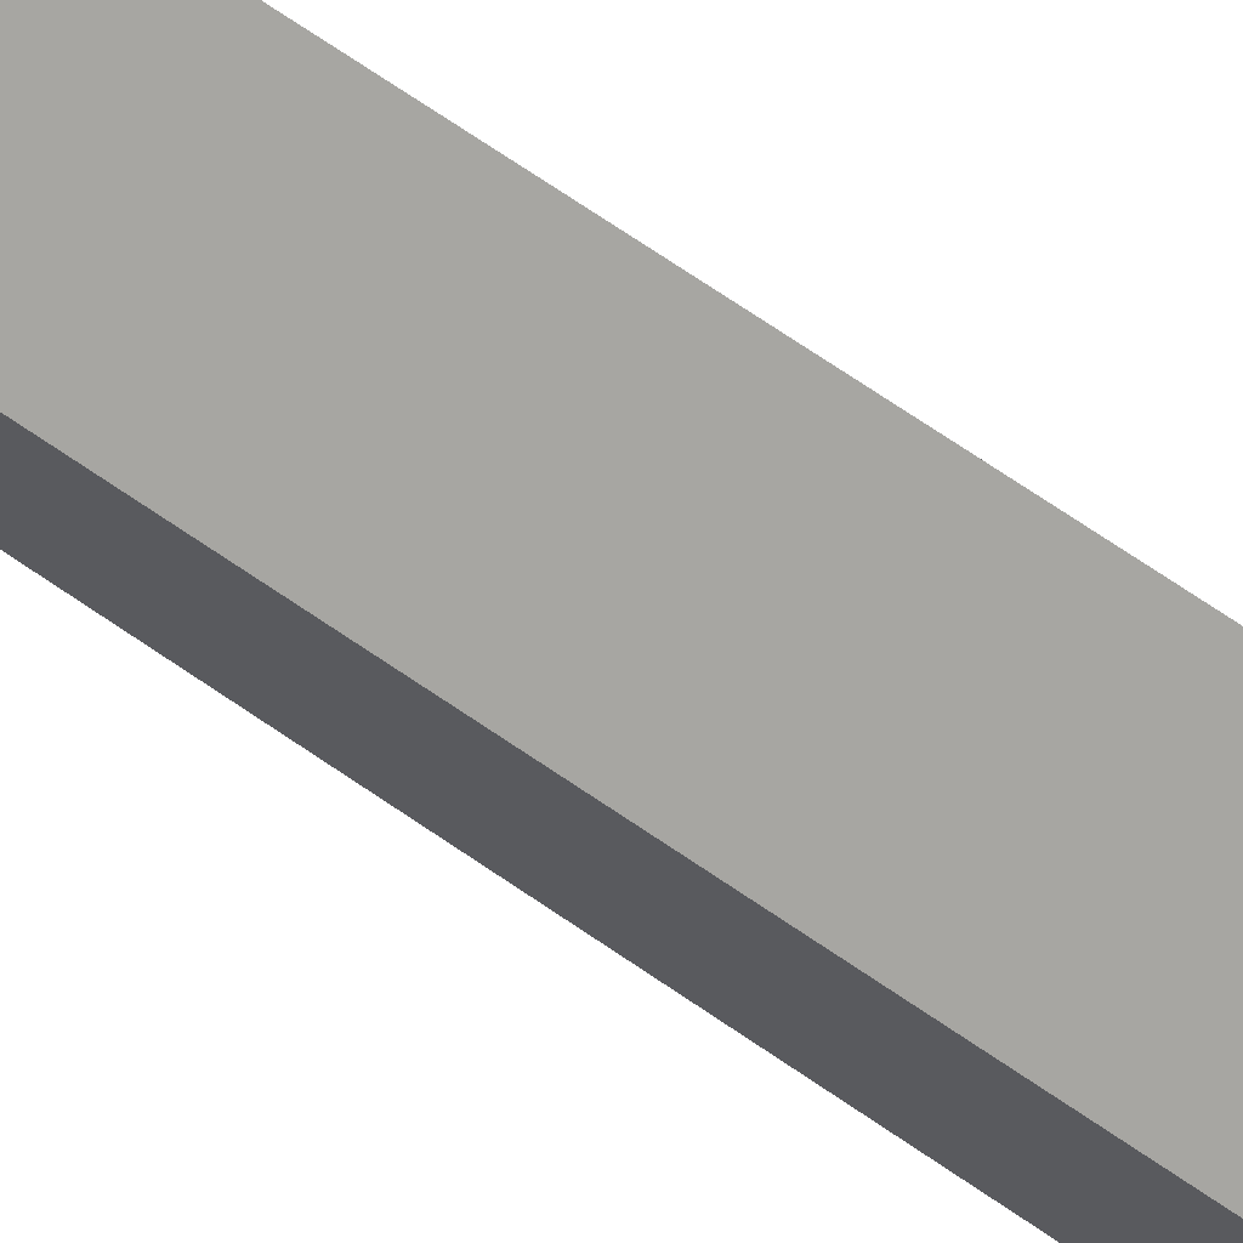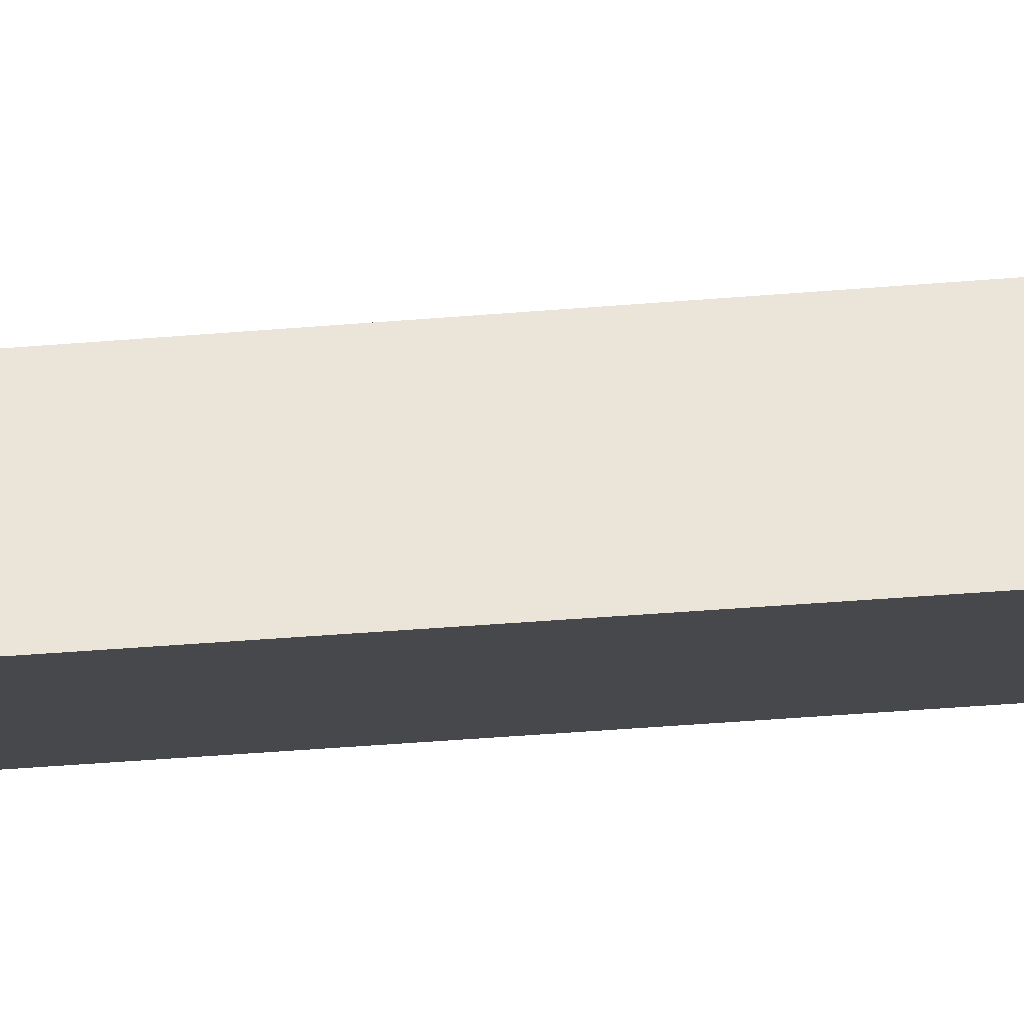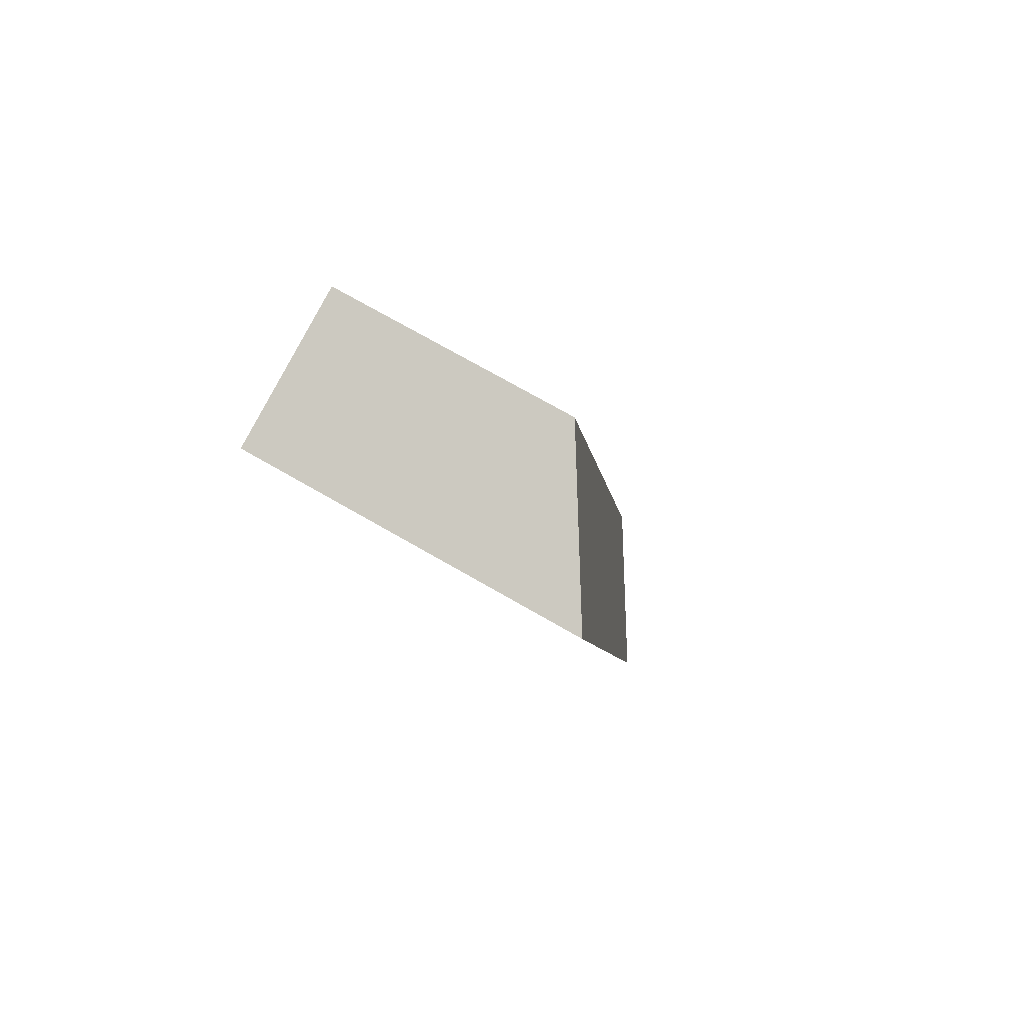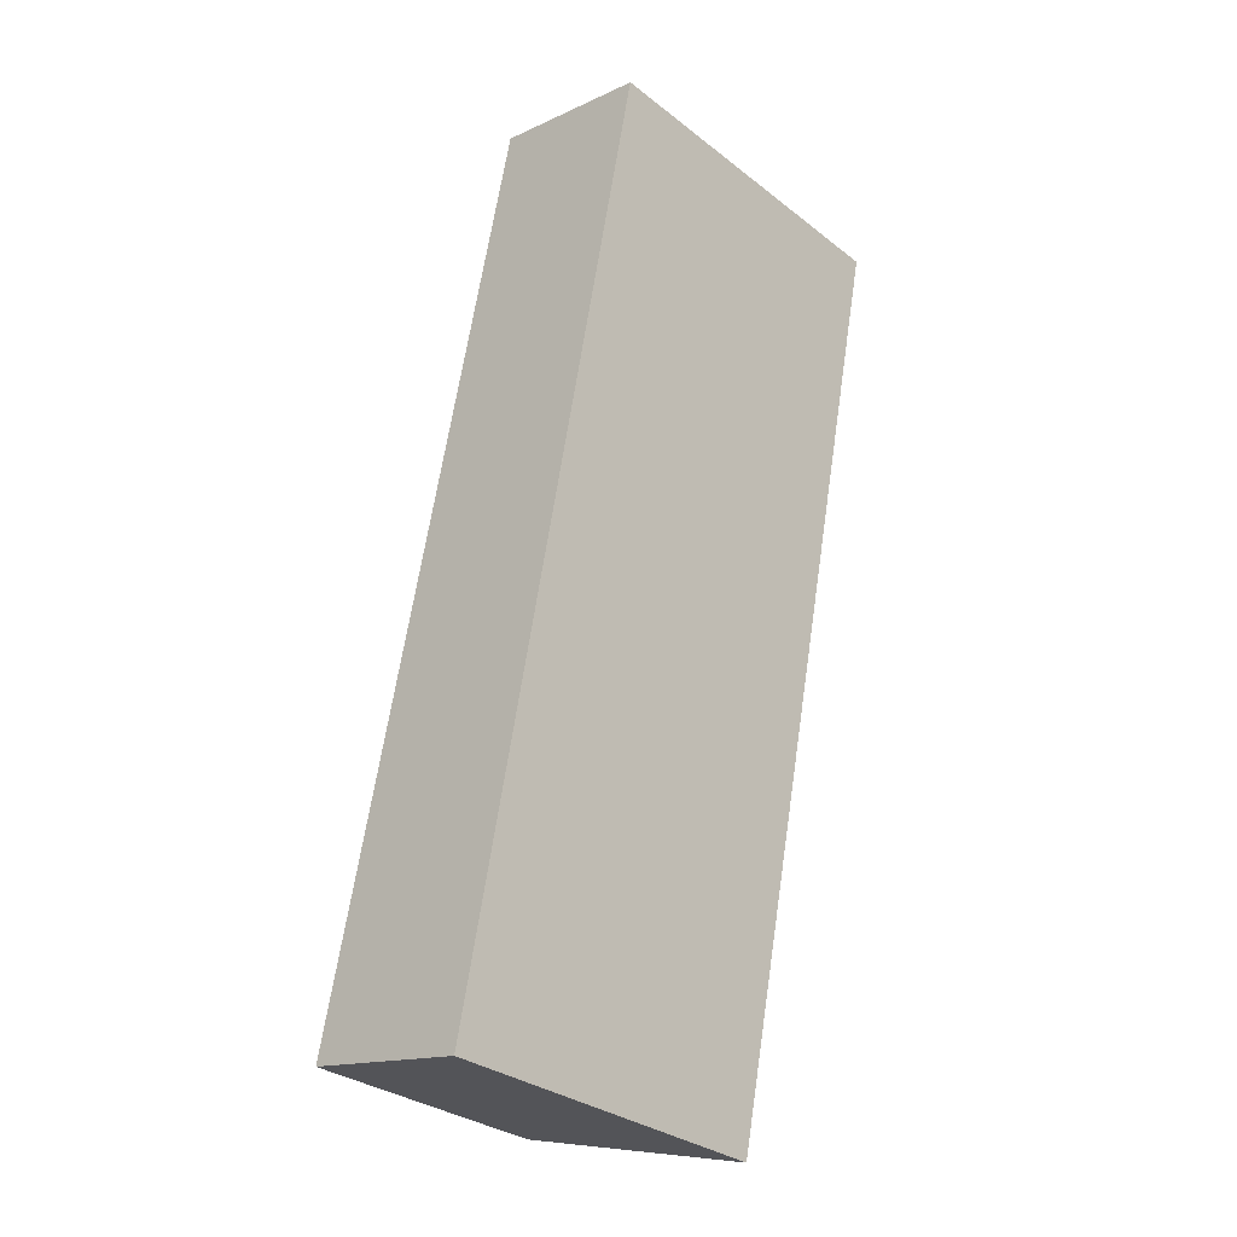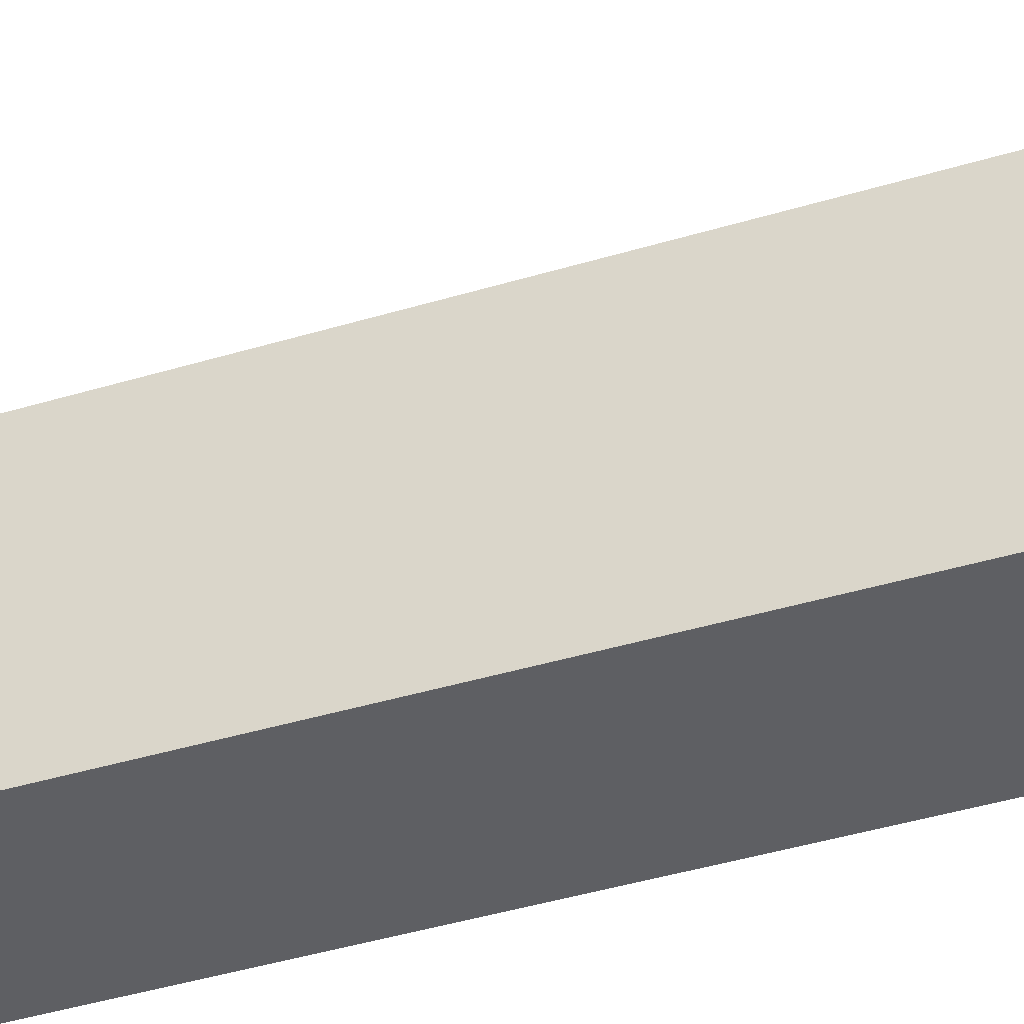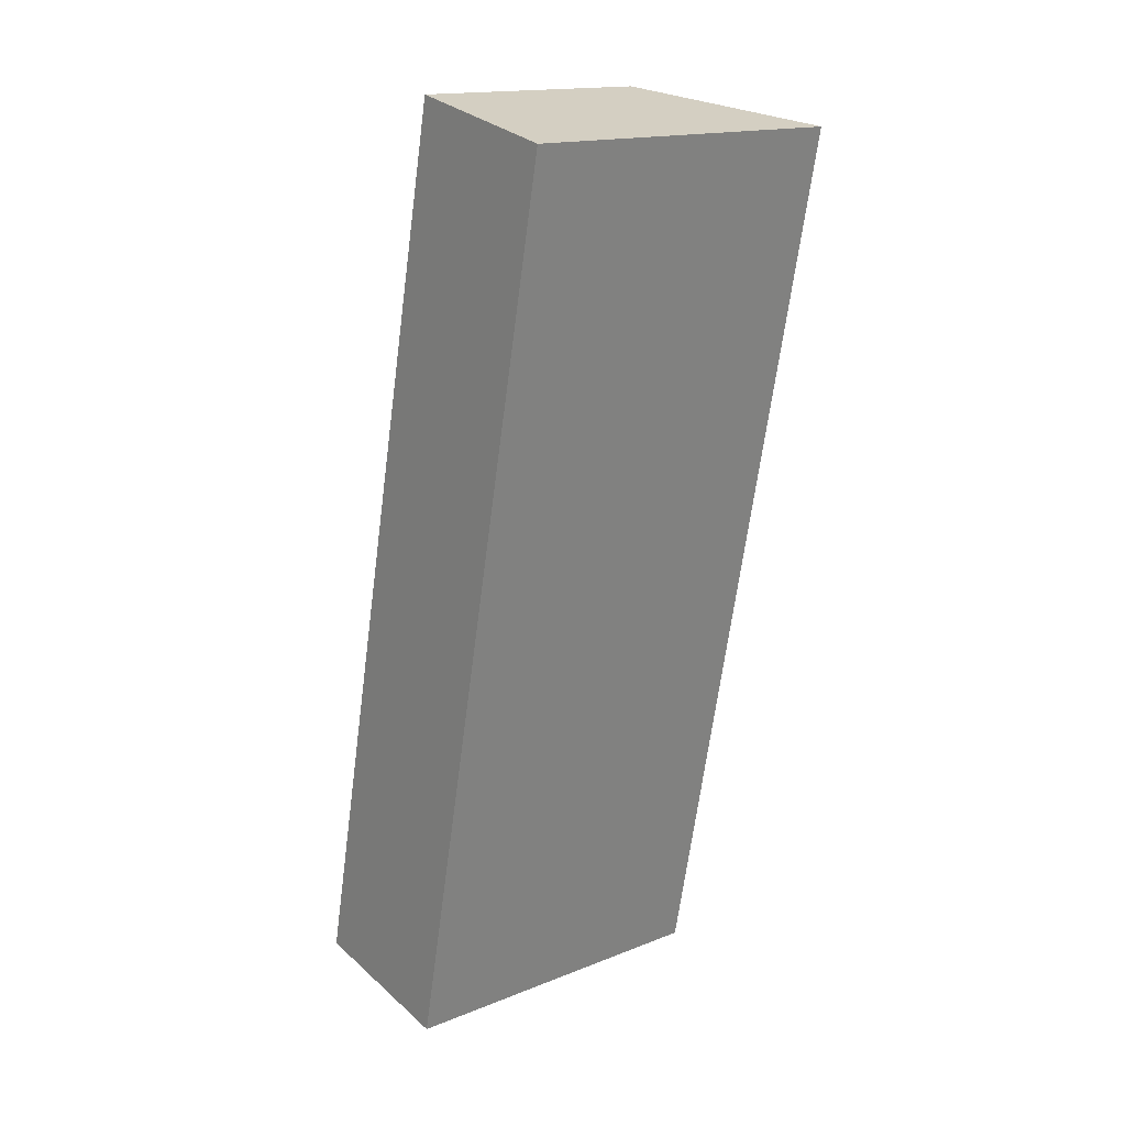
<metadata>
{"format":"obj","ext":"obj","renderer":"f3d","projection":"perspective","resolution":1024,"background":"white","views":[{"elev":73.6,"azim":-44.2,"up":"+Y"},{"elev":78.6,"azim":97.9,"up":"+Y"},{"elev":74.0,"azim":119.8,"up":"+Z"},{"elev":-32.0,"azim":42.9,"up":"+Z"},{"elev":-42.0,"azim":-58.0,"up":"+Y"},{"elev":15.9,"azim":50.4,"up":"+Z"}]}
</metadata>
<code>
v  1.813 3.793 -0.368
v  2.106 2.68 9.903
v  3.855 3.756 9.529
v  0 2.68 1.641e-16
v  1.813 2.253e-17 -0.368
v  3.855 -5.835e-16 9.529
v  0 0 0
v  2.106 -6.064e-16 9.903
g defaultobject
f 1 2 3
f 2 1 4
f 3 5 1
f 5 3 6
f 5 4 1
f 4 5 7
f 7 2 4
f 2 7 8
f 2 6 3
f 6 2 8
f 6 7 5
f 7 6 8

</code>
